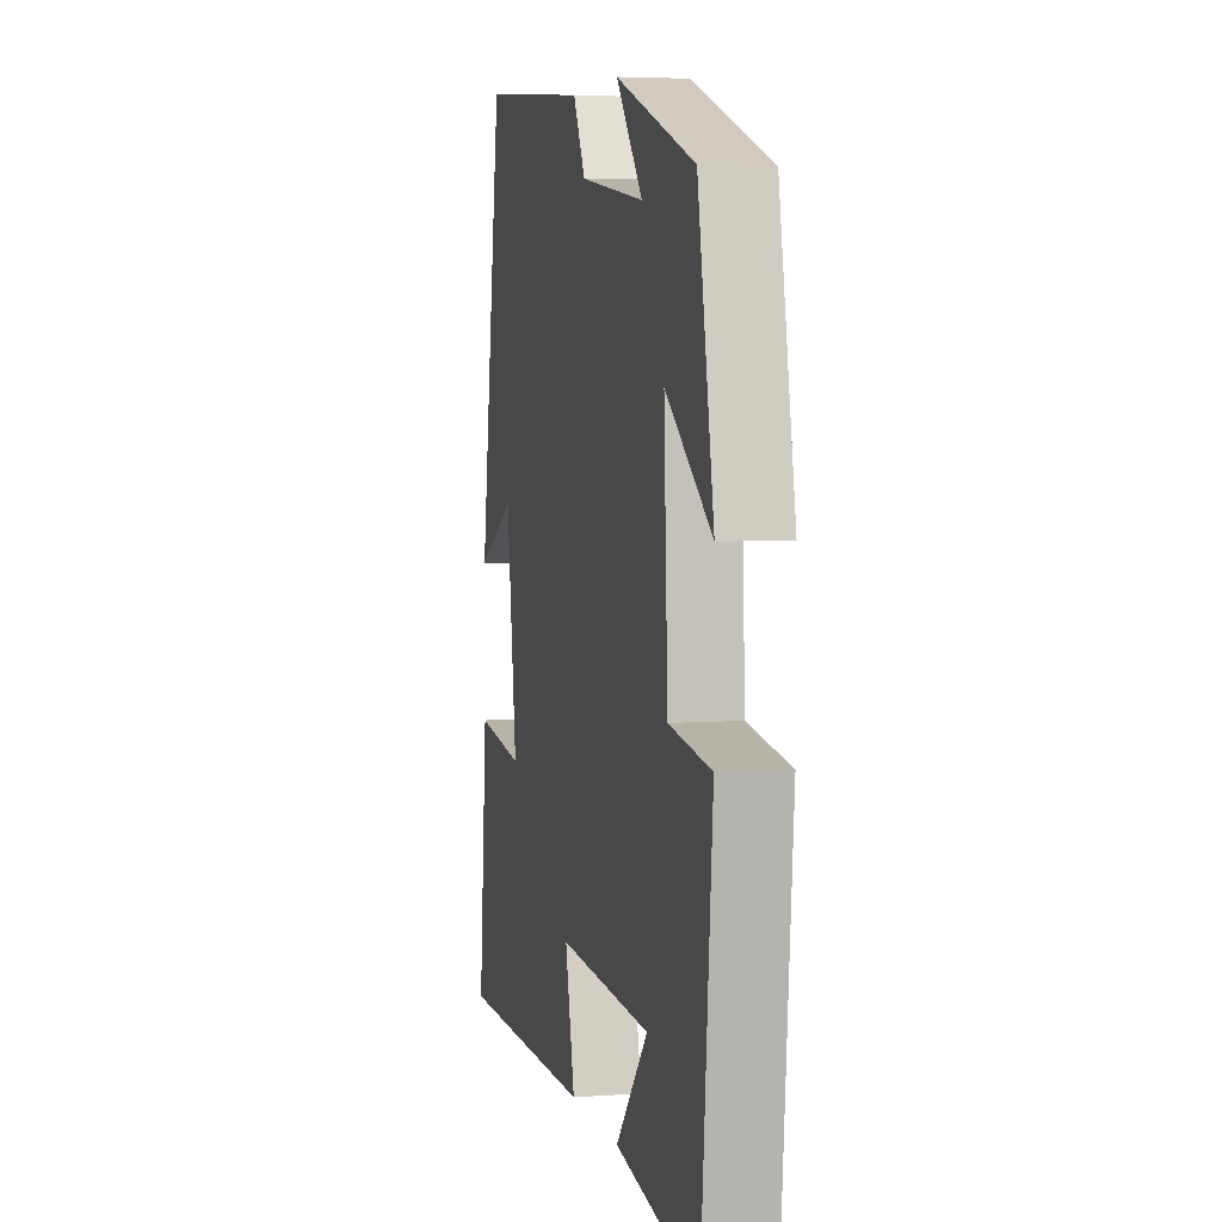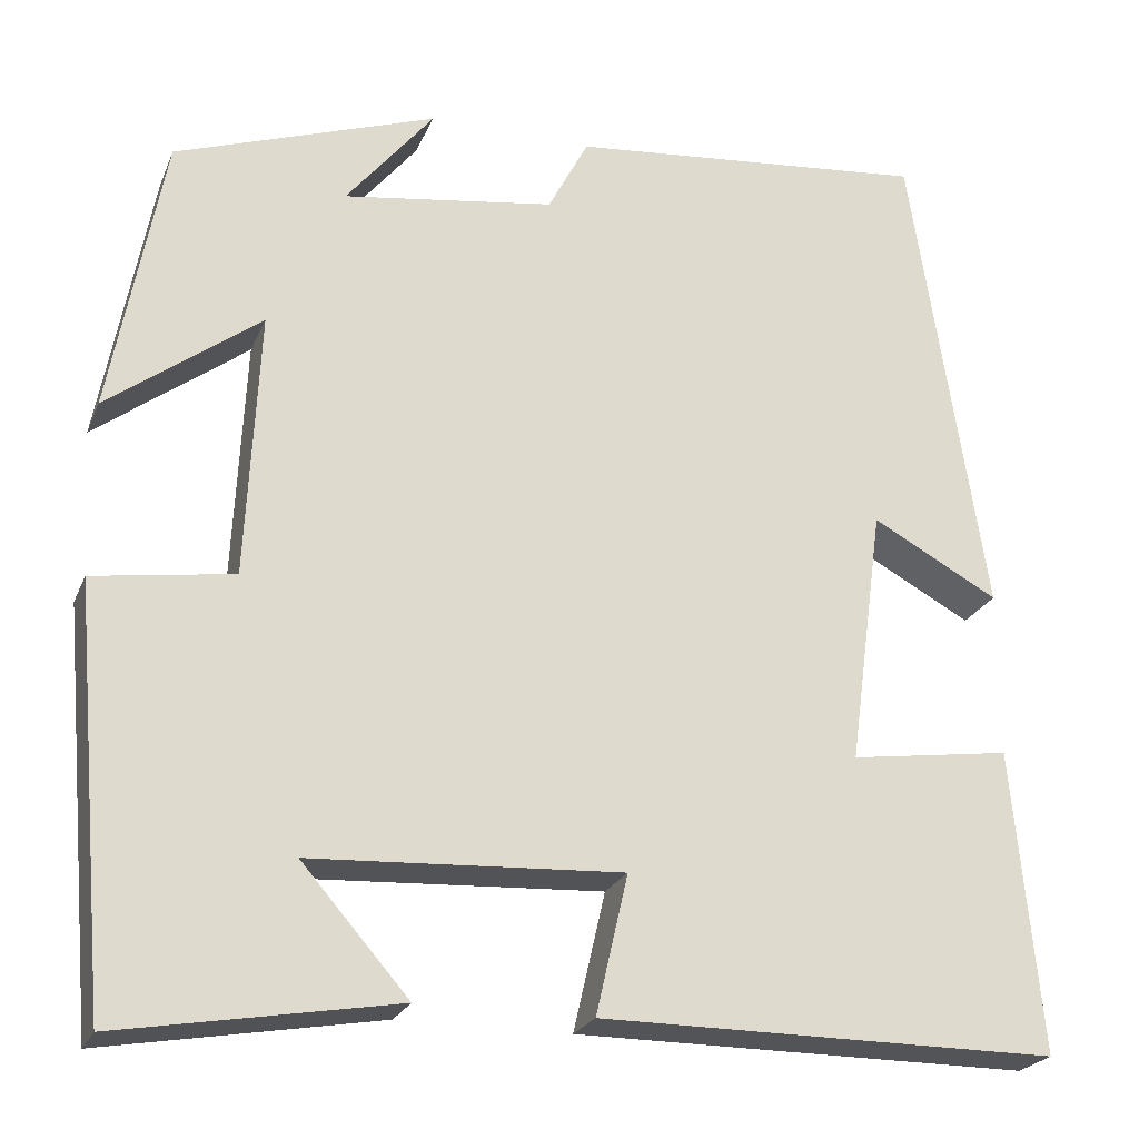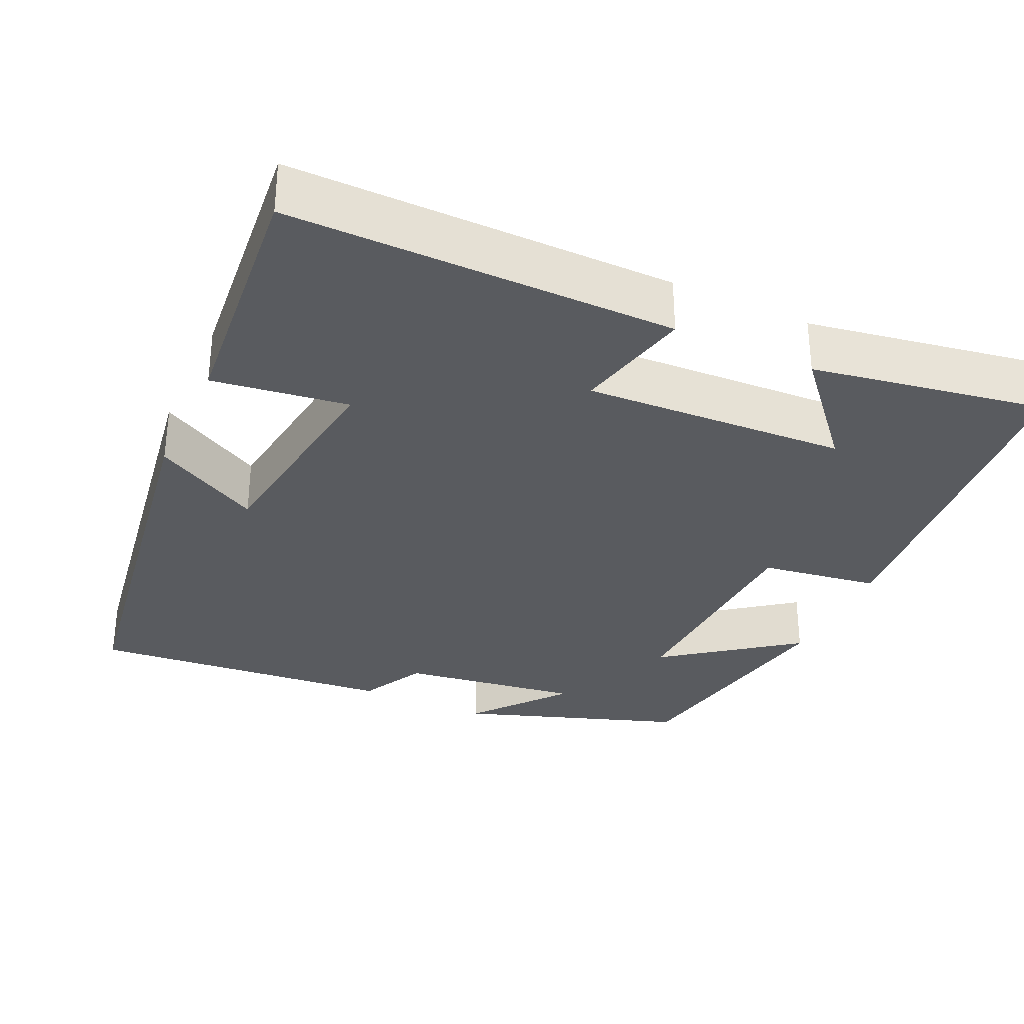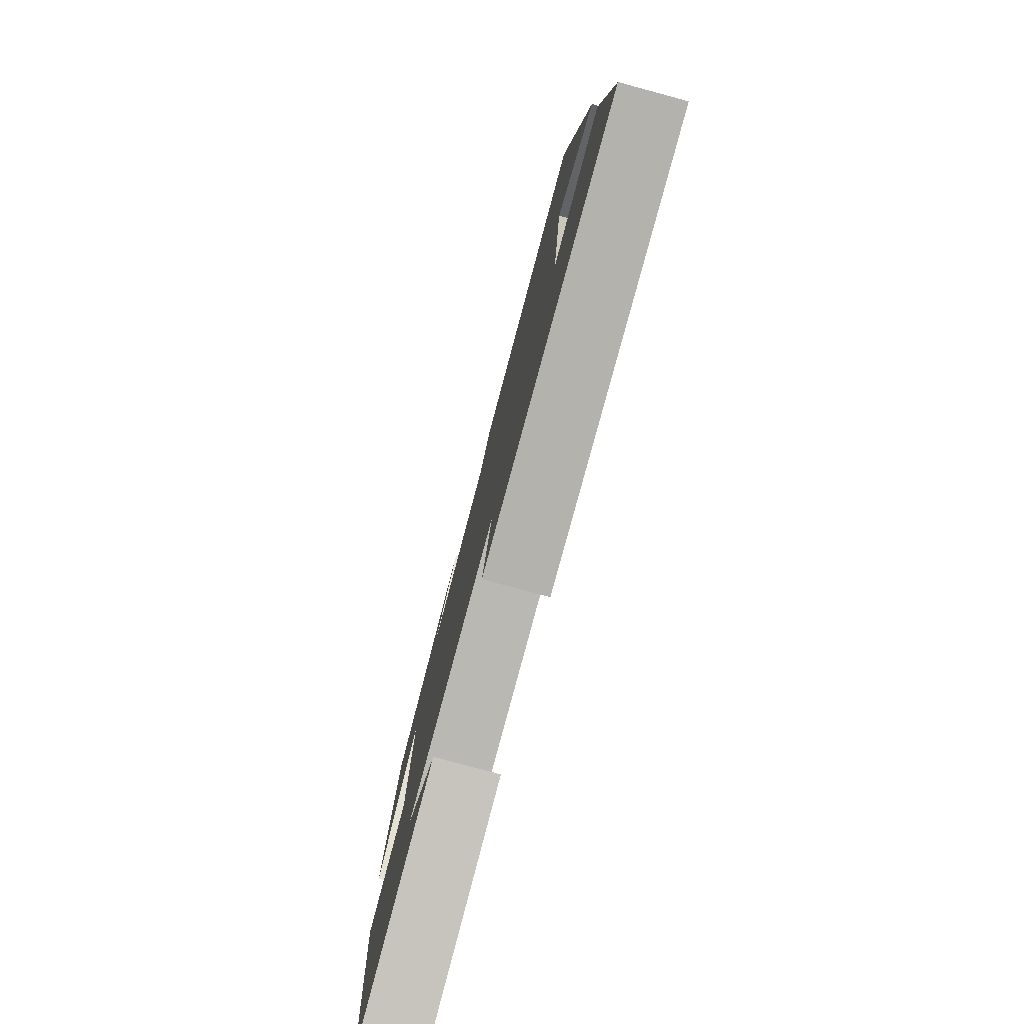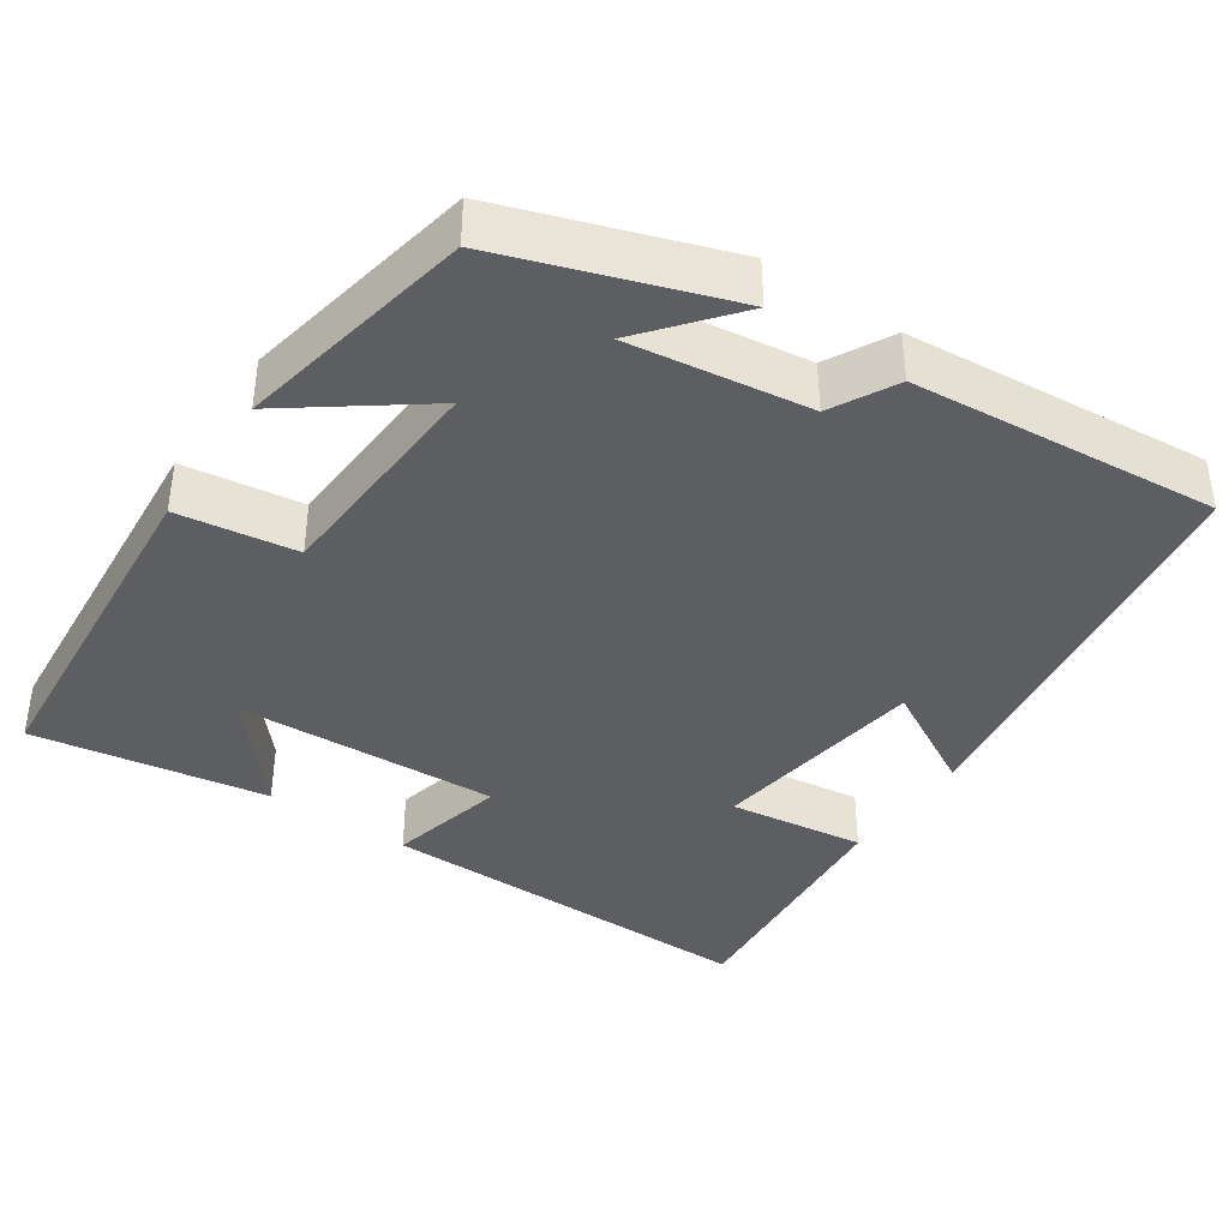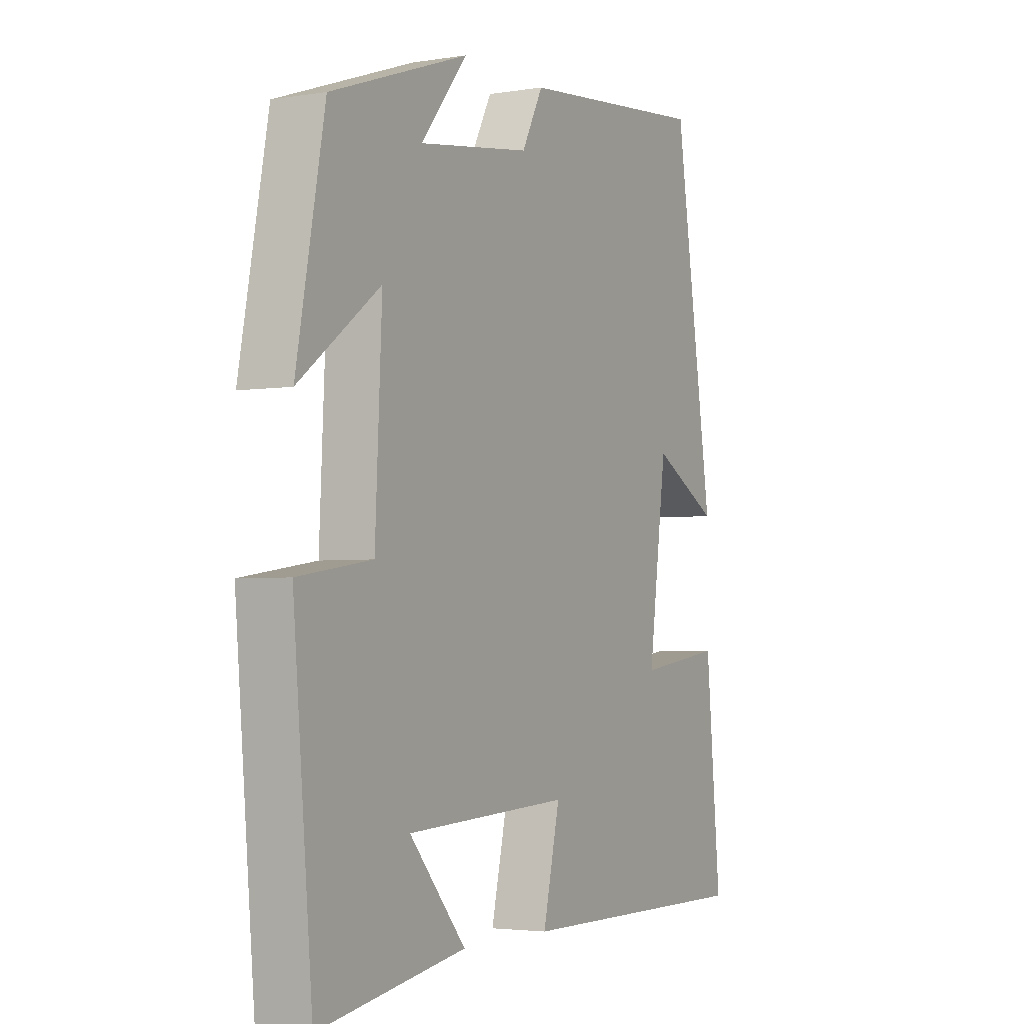
<metadata>
{"format":"obj","ext":"obj","renderer":"f3d","projection":"perspective","resolution":1024,"background":"white","views":[{"elev":4.6,"azim":-103.3,"up":"+Z"},{"elev":-23.3,"azim":-18.6,"up":"+Z"},{"elev":-32.7,"azim":155.2,"up":"+Y"},{"elev":-79.5,"azim":74.9,"up":"+Z"},{"elev":-39.4,"azim":-34.5,"up":"+Y"},{"elev":-3.3,"azim":-61.2,"up":"+Z"}]}
</metadata>
<code>
v -0.442 0.07 0.4
v -0.156 0.07 0.5
v -0.252 0.07 0.382
v -0.02 0.07 0.416
v 0.024 0.07 0.5
v 0.419 0.07 0.538
v 0.5 0.07 0.011
v 0.362 0.07 0.086
v 0.324 0.07 -0.196
v 0.5 0.07 -0.171
v 0.531 0.07 -0.501
v 0.031 0.07 -0.5
v 0.066 0.07 -0.348
v -0.274 0.07 -0.366
v -0.157 0.07 -0.5
v -0.46 0.07 -0.552
v -0.5 0.07 -0.099
v -0.347 0.07 -0.076
v -0.333 0.07 0.216
v -0.5 0.07 0.091
v -0.442 0 0.4
v -0.156 0 0.5
v -0.252 0 0.382
v -0.02 0 0.416
v 0.024 0 0.5
v 0.419 0 0.538
v 0.5 0 0.011
v 0.362 0 0.086
v 0.324 0 -0.196
v 0.5 0 -0.171
v 0.531 0 -0.501
v 0.031 0 -0.5
v 0.066 0 -0.348
v -0.274 0 -0.366
v -0.157 0 -0.5
v -0.46 0 -0.552
v -0.5 0 -0.099
v -0.347 0 -0.076
v -0.333 0 0.216
v -0.5 0 0.091
f 19 20 1
f 16 17 18
f 14 15 16
f 14 16 18
f 13 14 18 19
f 9 10 11 12
f 8 9 12 13
f 5 6 7 8
f 4 5 8 13
f 3 4 13 19
f 1 2 3
f 1 3 19
f 21 40 39
f 38 37 36
f 36 35 34
f 38 36 34
f 39 38 34 33
f 32 31 30 29
f 33 32 29 28
f 28 27 26 25
f 33 28 25 24
f 39 33 24 23
f 23 22 21
f 39 23 21
f 1 21 22 2
f 2 22 23 3
f 3 23 24 4
f 4 24 25 5
f 5 25 26 6
f 6 26 27 7
f 7 27 28 8
f 8 28 29 9
f 9 29 30 10
f 10 30 31 11
f 11 31 32 12
f 12 32 33 13
f 13 33 34 14
f 14 34 35 15
f 15 35 36 16
f 16 36 37 17
f 17 37 38 18
f 18 38 39 19
f 19 39 40 20
f 20 40 21 1

</code>
